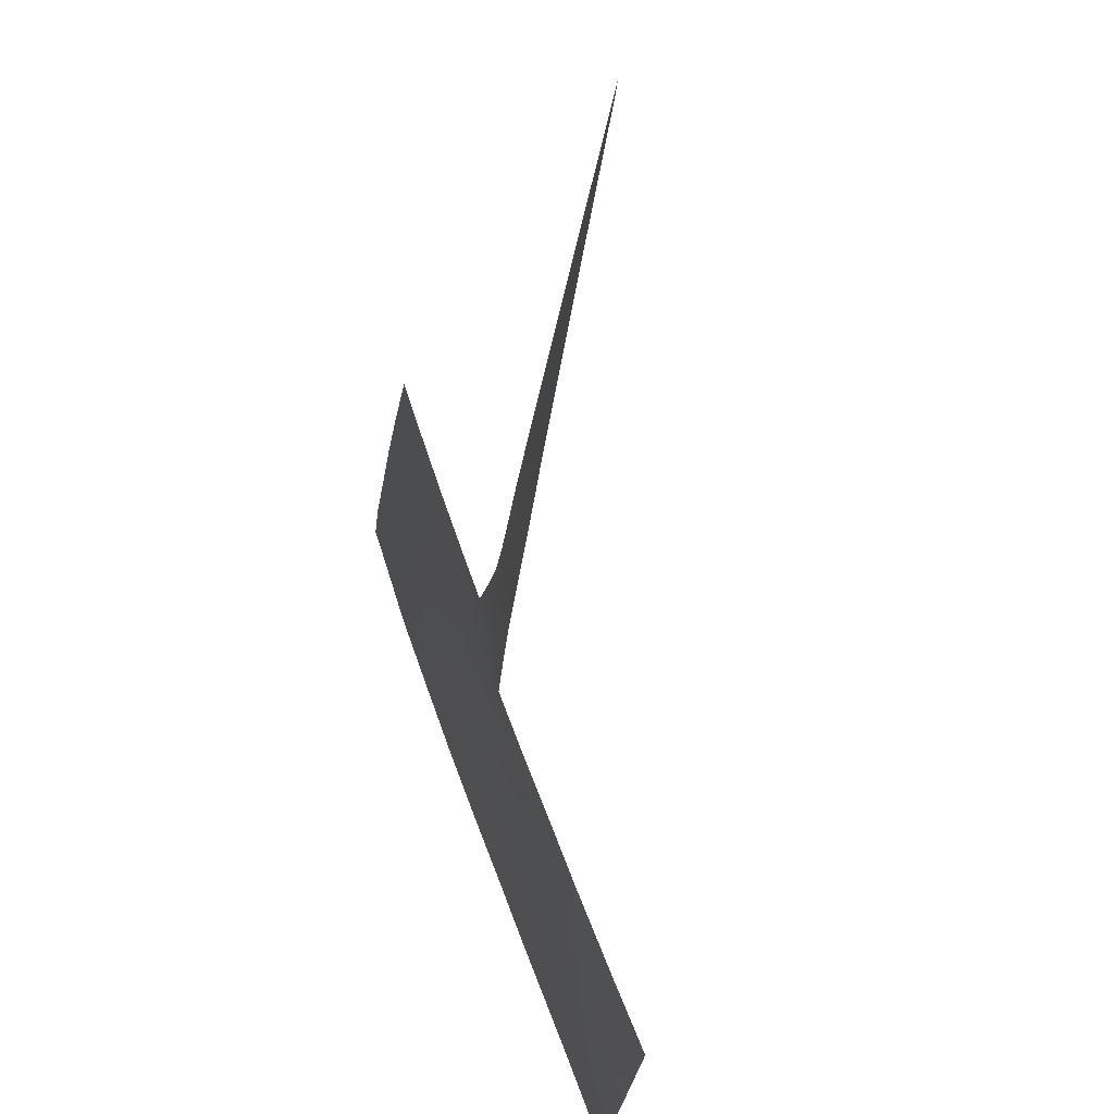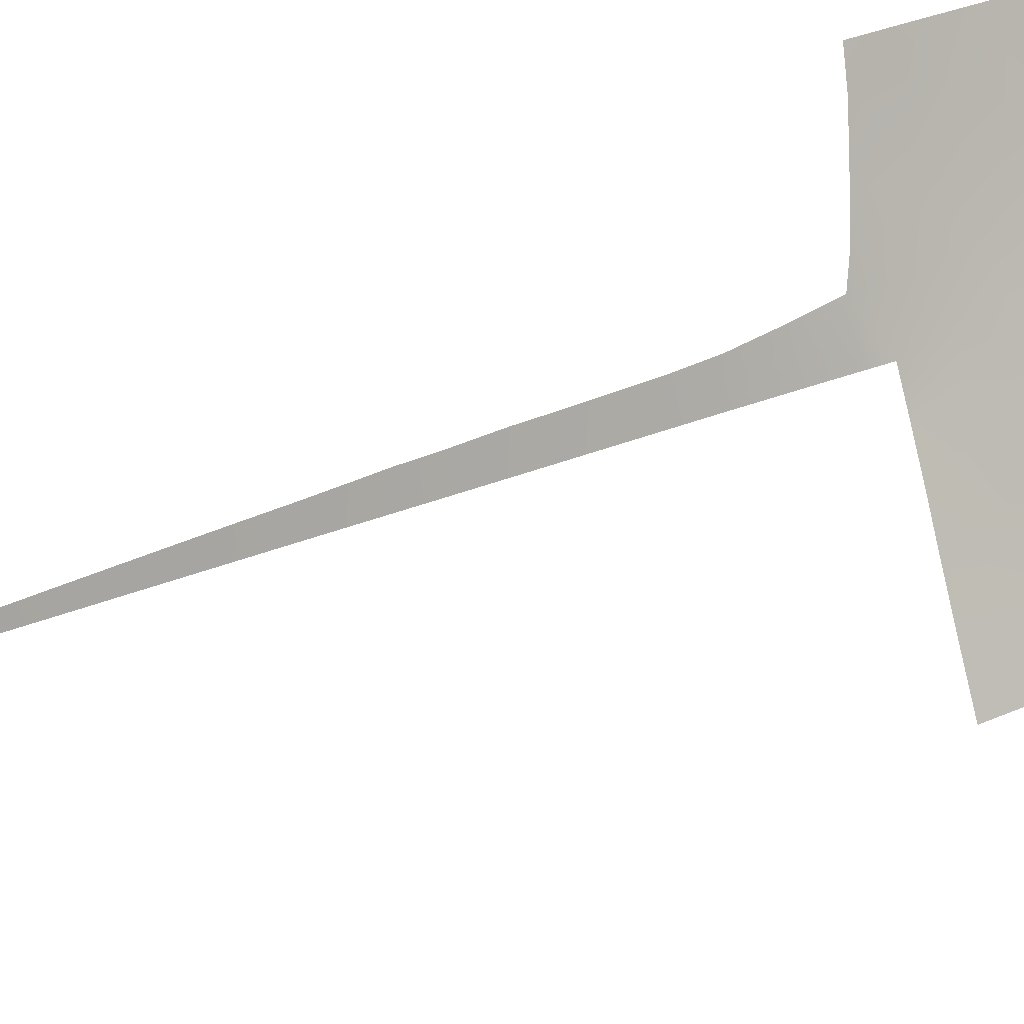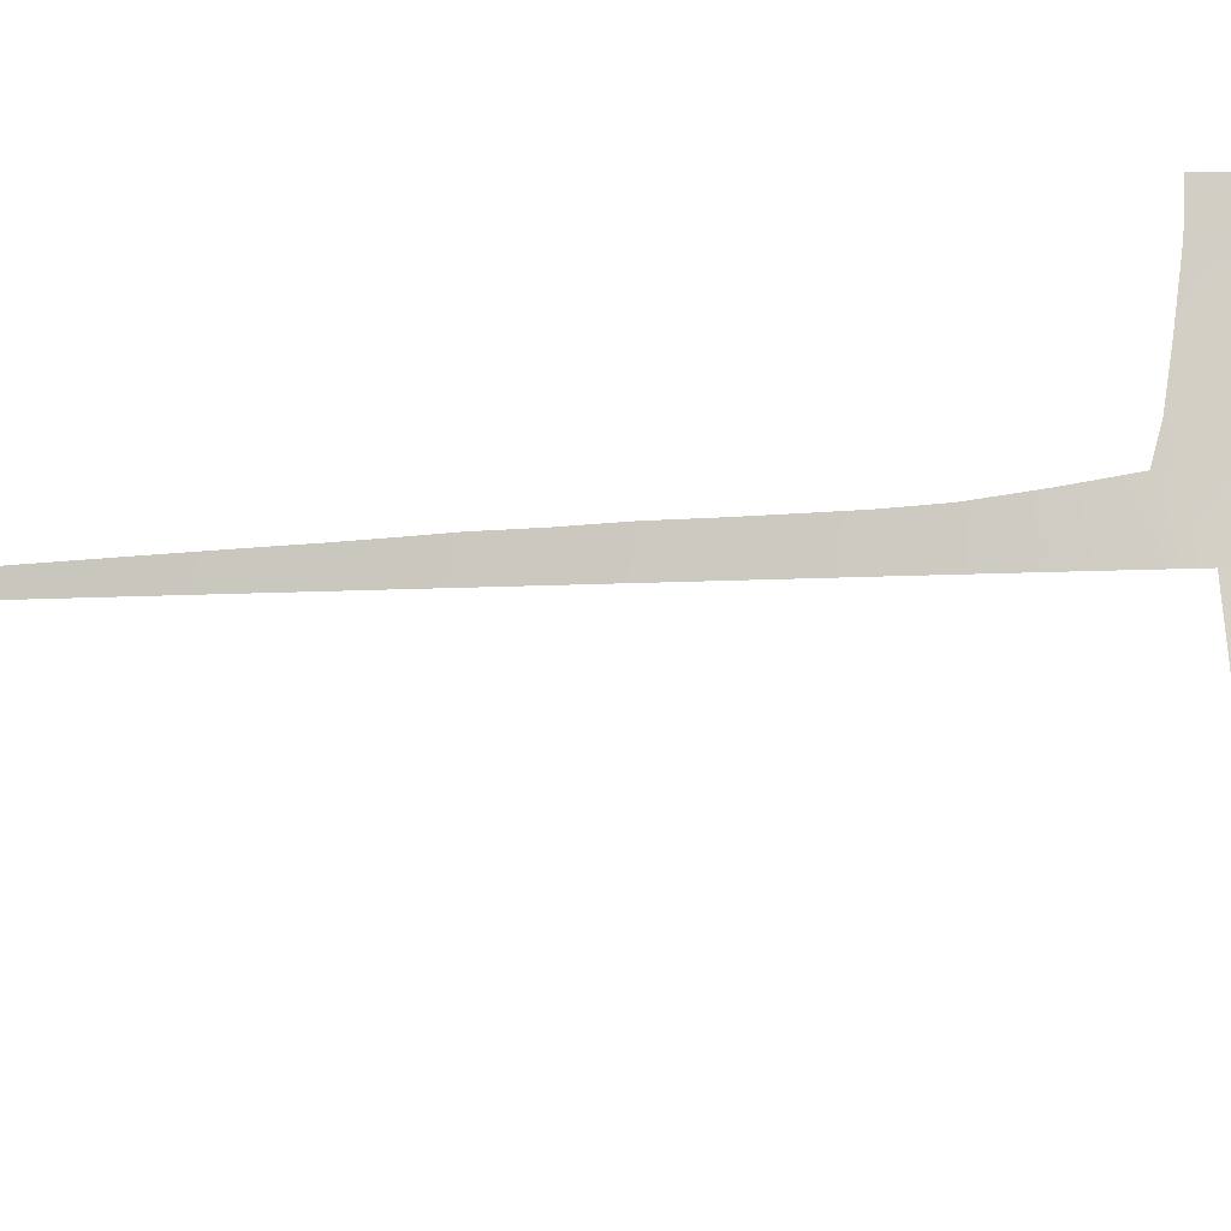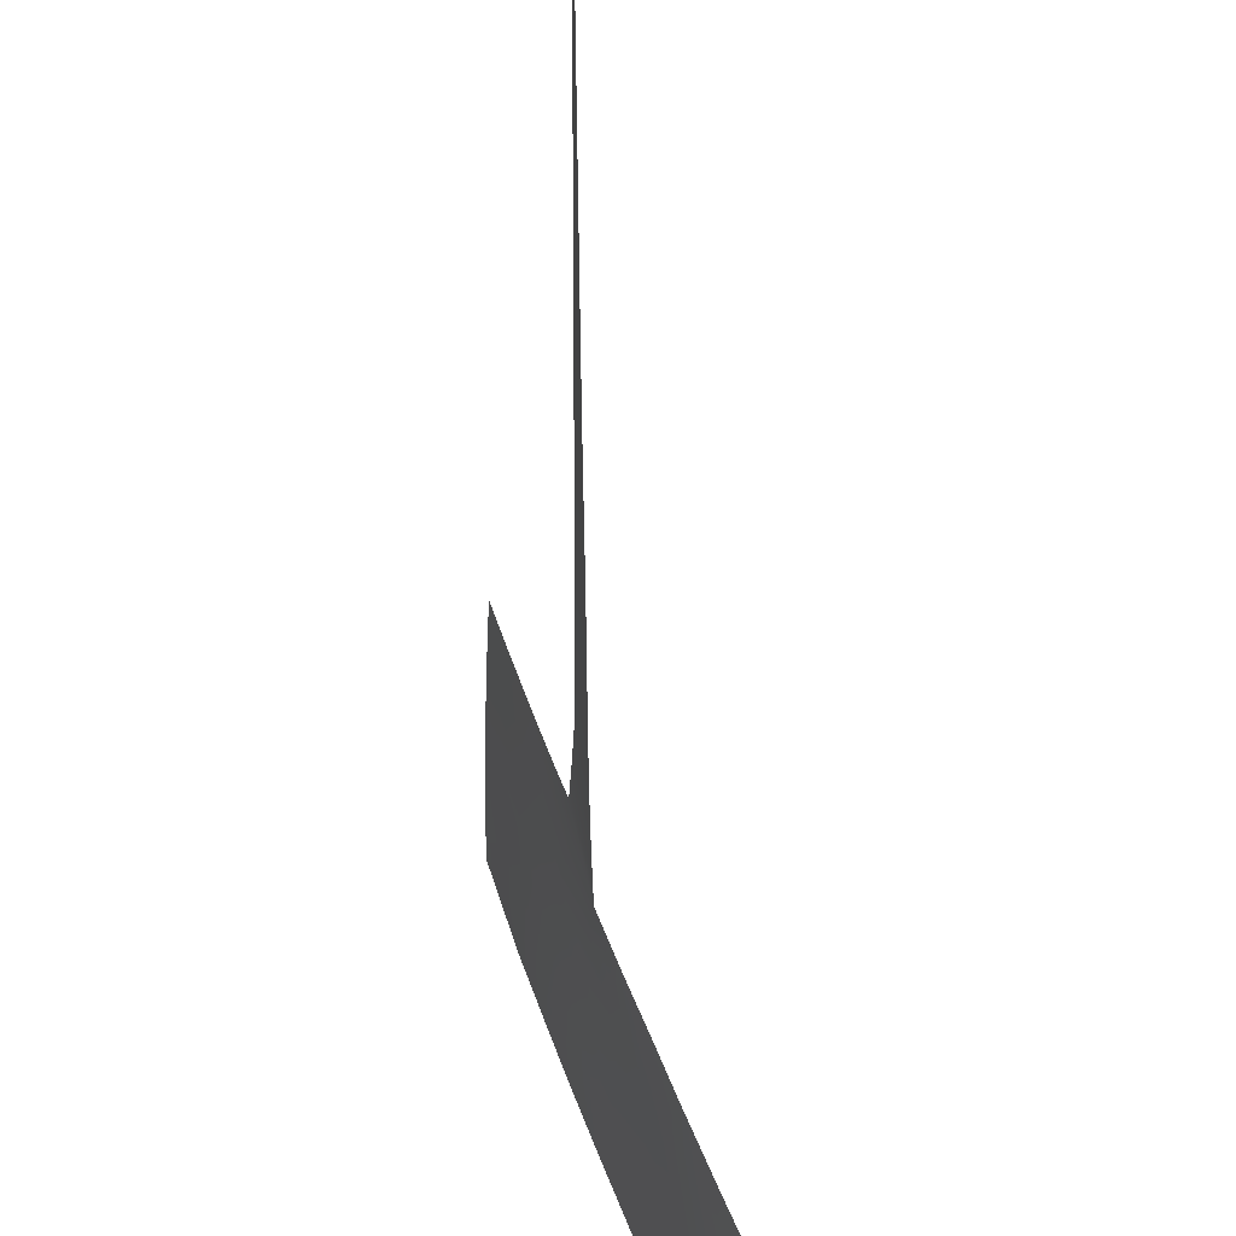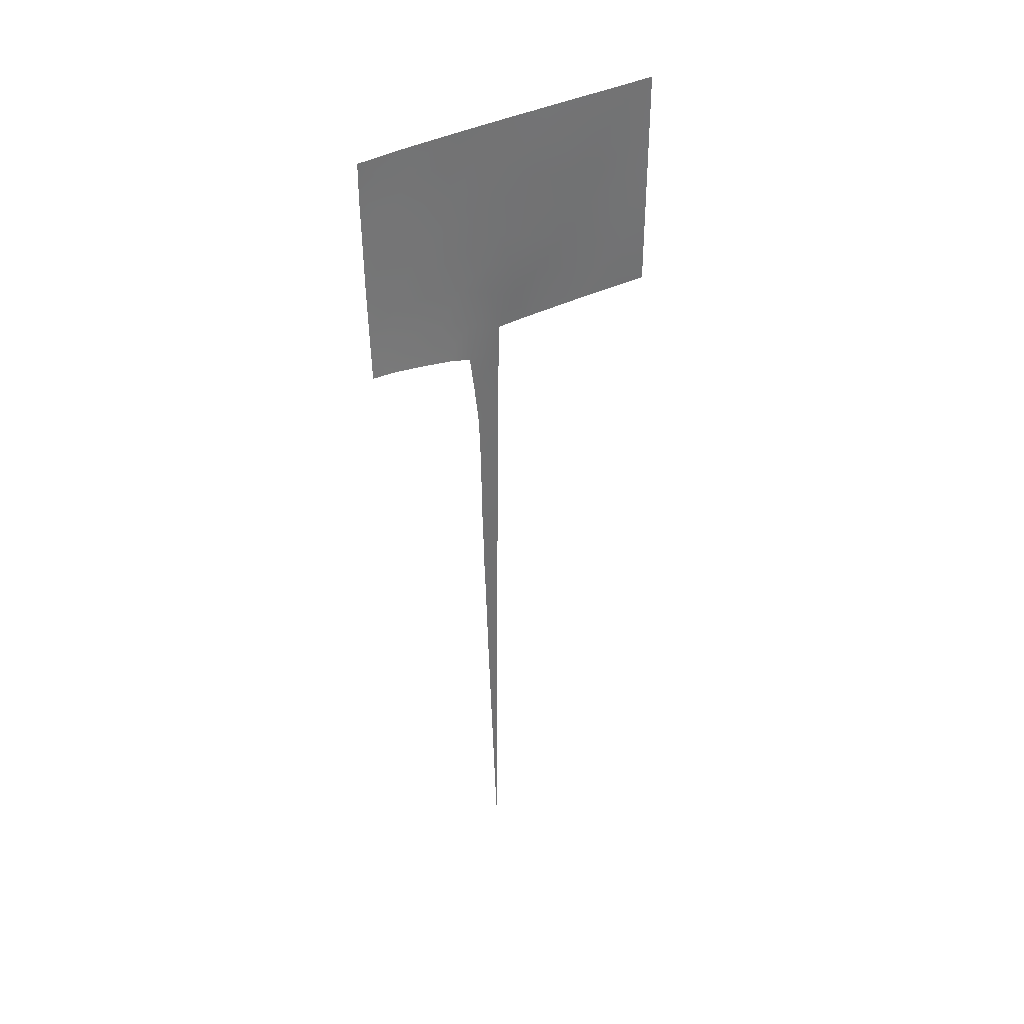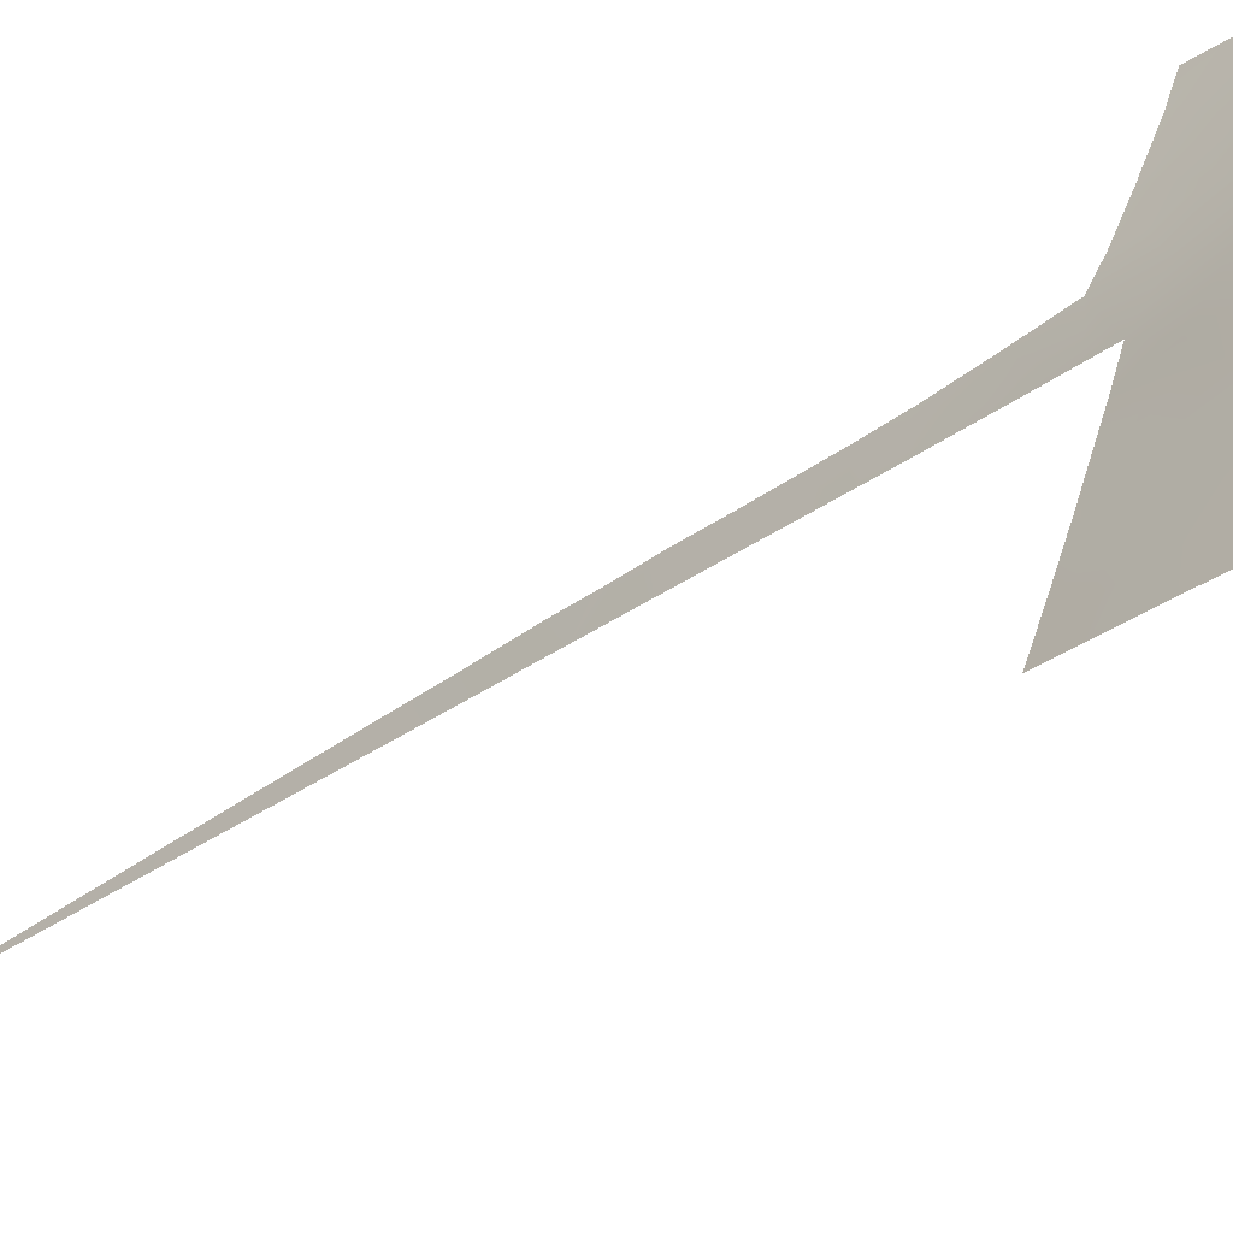
<metadata>
{"format":"obj","ext":"obj","renderer":"f3d","projection":"perspective","resolution":1024,"background":"white","views":[{"elev":-17.7,"azim":-4.4,"up":"+Z"},{"elev":24.7,"azim":52.8,"up":"+Z"},{"elev":8.0,"azim":78.1,"up":"+Z"},{"elev":-32.4,"azim":-0.3,"up":"+Z"},{"elev":36.8,"azim":34.6,"up":"+Y"},{"elev":-33.2,"azim":134.3,"up":"+Z"}]}
</metadata>
<code>
v 106.3 18.55 92
v 106.1 17.82 92.88
v 106.4 40.21 92.56
v 106.1 22.26 93.1
v 106.4 23.21 92
v 106.1 19.61 92.96
v 106.3 16.29 92
v 106.1 13.33 92.68
v 106.3 20.88 92
v 106.1 14.93 92.75
v 107.6 39.13 89.3
v 110.1 45.01 82.93
v 106 38.81 93.87
v 108 50 88.42
v 106.1 7.091 92.37
v 110.2 38 82.94
v 110.2 41.08 82.96
v 106.6 37.94 92
v 106.1 29.49 93.31
v 104.5 41.42 98.43
v 104.9 48.46 96.96
v 106 36.64 93.99
v 105.1 37.38 96.73
v 104.3 48.82 98.76
v 104.5 37.76 98.66
v 110.1 50 82.89
v 104.1 37.9 100
v 103.9 49.81 100
v 103.9 50 99.84
v 107.8 38 88.73
v 106.3 13.46 92
v 103.9 50 100
v 106.1 10.37 92.53
v 106.2 4.499 92
v 106.2 2.177 92
v 106.2 7.452 92
v 106.1 4.506 92.24
v 106.7 50 91.76
v 106 50 93.83
v 110.1 47.1 82.9
v 106.1 45 93.61
v 105.7 46.53 94.65
v 106.7 45.61 91.86
v 110.2 43.47 82.95
v 106.2 8.005 92.2
v 106.2 8.705 92
v 106.4 32.6 92
v 106.4 25.49 92
v 106.4 28.44 92
v 106.6 43.53 92.02
v 108.7 43.76 86.52
v 105.3 42.85 95.9
v 106.1 2.167 92.12
v 107.5 46.35 89.88
v 107.4 42.86 90
v 109 39.59 85.72
v 106.2 21.85 92.53
v 106.1 21.23 93.04
v 106.1 34.58 93.7
v 106.3 35.4 92.9
v 106.2 14.09 92.36
v 106.3 14.59 92
v 109.6 48.94 84.33
v 106.2 19.19 92.46
v 106.2 17.27 92.42
v 106.1 16.64 92.83
v 110.1 48.82 82.9
v 107.5 40.86 89.61
v 103.9 45.65 100
v 104.4 46.97 98.37
v 106.3 29.94 92.66
v 106.1 30.74 93.35
v 106.1 25.8 93.23
v 106.3 26.4 92.61
v 106.3 32.08 92.72
v 106.5 35.15 92
v 106.3 33.71 92.79
v 106.1 32.48 93.44
v 106.3 24.59 92.59
v 106.1 24 93.15
v 106.1 27.58 93.26
v 109.4 38 84.86
v 107.2 37.98 90.41
v 107 39.58 90.96
v 104 43.18 100
v 106.9 41.56 91.3
v 105.4 39.38 95.68
v 105.1 41.38 96.65
v 105.6 37.84 95.05
v 108.1 47.81 88.17
v 108.3 45.82 87.63
v 108.8 41.49 86.21
v 104.1 38.99 100
v 103.9 48.08 100
v 109.2 50 85.33
v 108.1 42.17 88.15
v 104.4 39.73 98.87
v 106.1 12.05 92.61
v 106.2 12.72 92.31
v 106.2 3.907 92.11
v 106.1 3.337 92.18
v 109 45.53 85.86
v 106.2 0.9747 92
v 106.1 0.3713 92.03
v 106.2 5.767 92
v 106.2 5.12 92.14
v 106.1 5.666 92.3
v 104.7 50 97.44
v 105.8 41.11 94.49
v 105.7 37.01 95.06
v 108.5 38 87.07
v 106.3 42 92.89
v 107.4 48.61 90.06
v 104 40.71 100
v 106.5 36.88 92
v 106.1 48.18 93.44
v 105.9 43.22 94.13
v 109.5 42.55 84.59
v 107.4 50 90.03
v 106.2 46.58 93.13
v 106.1 8.665 92.45
v 106.2 9.399 92.25
v 106.2 9.97 92
v 109.7 39.1 84.13
v 106.4 30.91 92
v 106.4 26.95 92
v 105.3 44.7 95.71
v 104.4 44.89 98.54
v 107.9 44.27 88.78
v 108.9 47.17 86.18
v 109.6 40.6 84.42
v 108.2 40.04 87.76
v 109.5 44.52 84.54
v 108.7 48.92 86.62
v 108.6 50 86.92
v 106.2 12.12 92
v 106.2 3.338 92
v 105.4 50 95.42
v 107.2 44.55 90.48
v 105.5 48.3 95.19
v 105 46.65 96.48
v 106.8 47.56 91.75
v 110.2 39.33 82.95
v 104.8 39.54 97.5
v 109.5 46.44 84.4
v 104.8 43.63 97.18
v 104.8 45.23 97.29
f 80 79 5
f 4 57 58
f 62 31 61
f 2 65 66
f 13 87 109
f 36 15 45
f 60 76 77
f 77 75 78
f 29 28 32
f 98 8 99
f 37 100 101
f 34 106 105
f 15 105 107
f 22 89 13
f 22 115 60
f 33 122 121
f 46 122 123
f 125 71 72
f 73 48 79
f 81 126 74
f 84 68 11
f 41 127 42
f 35 101 137
f 91 130 102
f 102 130 145
f 138 39 140
f 43 139 50
f 116 120 42
f 43 41 120
f 43 54 139
f 129 51 96
f 141 147 70
f 128 147 146
f 143 131 17
f 132 68 96
f 80 5 4
f 5 9 57
f 9 6 58
f 59 22 60
f 61 8 10
f 8 61 31
f 7 62 10
f 61 10 62
f 130 63 145
f 9 1 64
f 1 2 64
f 1 65 2
f 65 1 7
f 7 66 65
f 66 7 10
f 12 44 133
f 3 13 109
f 67 40 63
f 36 45 46
f 69 94 70
f 71 19 72
f 125 72 75
f 73 81 74
f 59 60 77
f 77 76 47
f 59 77 78
f 77 47 75
f 79 80 73
f 49 81 19
f 82 111 56
f 83 18 84
f 85 69 128
f 87 13 89
f 97 114 20
f 23 25 144
f 90 91 54
f 24 28 29
f 24 94 28
f 95 26 63
f 11 30 83
f 24 29 108
f 127 117 52
f 33 98 136
f 99 136 98
f 8 31 99
f 136 99 31
f 100 137 101
f 53 101 35
f 51 102 133
f 53 103 104
f 103 53 35
f 107 105 106
f 105 15 36
f 34 37 106
f 107 106 37
f 21 108 138
f 109 87 88
f 109 88 52
f 112 109 117
f 117 109 52
f 22 110 89
f 110 23 89
f 24 108 21
f 30 11 111
f 109 112 3
f 54 113 90
f 25 97 144
f 114 85 20
f 85 146 20
f 22 13 18
f 60 115 76
f 18 13 3
f 145 40 12
f 94 24 70
f 55 96 68
f 127 41 117
f 54 43 142
f 44 17 118
f 133 44 118
f 142 38 113
f 92 131 56
f 95 63 134
f 50 55 86
f 86 55 68
f 38 119 113
f 119 14 113
f 38 142 116
f 142 113 54
f 46 121 122
f 121 45 15
f 45 121 46
f 122 33 123
f 87 144 88
f 97 20 144
f 16 82 124
f 84 3 86
f 84 86 68
f 41 50 117
f 50 112 117
f 47 125 75
f 125 49 71
f 5 79 48
f 49 19 71
f 81 49 126
f 74 126 48
f 83 84 11
f 96 51 92
f 50 86 112
f 86 3 112
f 54 91 129
f 91 51 129
f 134 130 90
f 90 130 91
f 130 134 63
f 128 69 70
f 12 133 145
f 42 127 141
f 134 14 135
f 134 135 95
f 33 136 123
f 100 34 137
f 34 100 37
f 51 91 102
f 133 102 145
f 140 39 116
f 41 43 50
f 55 50 139
f 138 140 21
f 14 134 90
f 21 140 141
f 42 141 140
f 38 116 39
f 140 116 42
f 120 41 42
f 113 14 90
f 17 131 118
f 142 43 120
f 142 120 116
f 55 139 129
f 129 139 54
f 131 92 118
f 55 129 96
f 70 24 21
f 21 141 70
f 16 124 143
f 124 56 131
f 143 124 131
f 56 124 82
f 56 111 132
f 132 11 68
f 56 132 92
f 92 132 96
f 6 64 2
f 74 48 73
f 9 64 6
f 22 18 115
f 75 72 78
f 87 89 23
f 144 87 23
f 132 111 11
f 25 93 97
f 57 9 58
f 114 97 93
f 5 57 4
f 27 93 25
f 144 20 88
f 84 18 3
f 40 145 63
f 51 133 118
f 51 118 92
f 146 88 20
f 85 128 146
f 146 52 88
f 147 128 70
f 147 127 146
f 127 147 141
f 63 26 67
f 146 127 52

</code>
